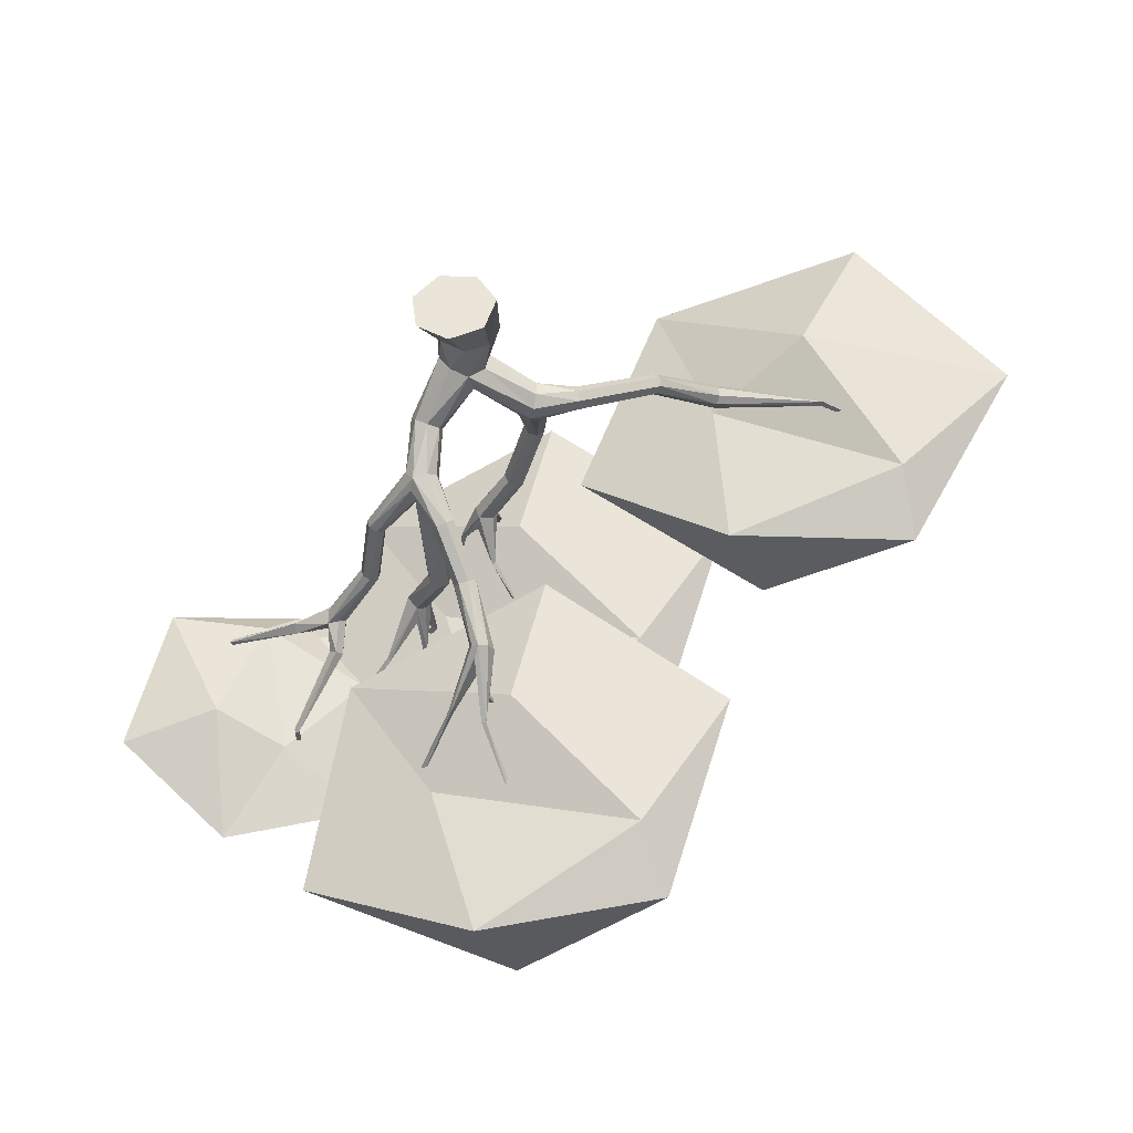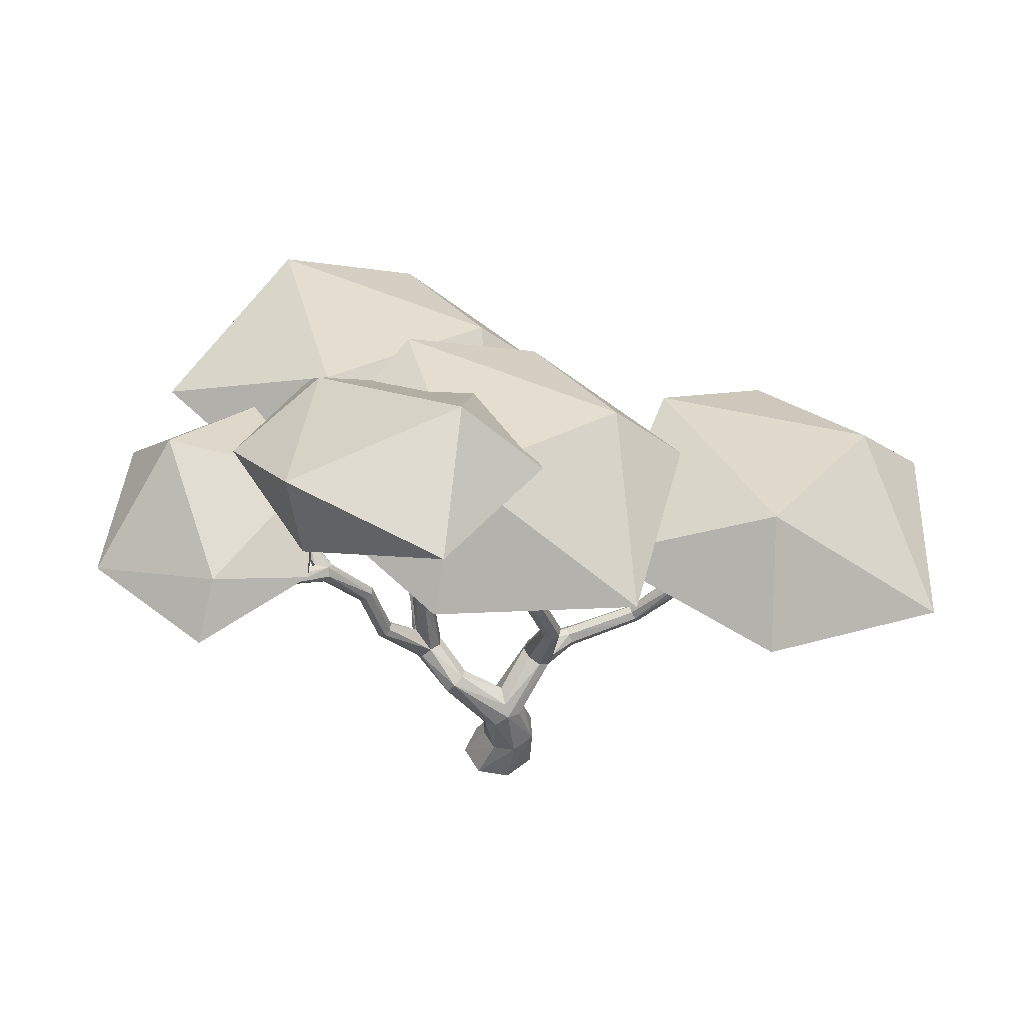
<metadata>
{"format":"obj","ext":"obj","renderer":"f3d","projection":"perspective","resolution":1024,"background":"white","views":[{"elev":-35.7,"azim":3.8,"up":"+Z"},{"elev":48.9,"azim":-35.9,"up":"+Y"}]}
</metadata>
<code>
g
v 0.005531 0.06387 -0.03981
v 0.04111 0.06785 -0.02566
v 0.05482 0.07137 0.0108
v 0.02992 0.07259 0.04892
v -0.01193 0.06653 0.04972
v -0.03669 0.063 0.02146
v -0.03136 0.06161 -0.01912
v 0.004058 0.1266 -0.03546
v -0.0152 0.1545 0.03567
v 0.02785 0.1283 -0.01935
v 0.03144 0.1373 0.01734
v 0.009671 0.1461 0.03597
v -0.03623 0.1369 0.02513
v -0.04019 0.1202 -0.0003818
v -0.02266 0.1161 -0.02662
v 0.009437 0.1522 -0.0366
v 0.00264 0.1813 -0.009622
v -0.01107 0.1742 0.02071
v -0.06219 0.1839 -0.07398
v -0.04528 0.1964 -0.0729
v -0.04239 0.2146 -0.05947
v -0.05816 0.2239 -0.04593
v -0.07801 0.2165 -0.04128
v -0.0882 0.1988 -0.04993
v -0.08024 0.1846 -0.06412
v -0.06328 0.2562 -0.1087
v -0.08309 0.2565 -0.108
v -0.05035 0.2503 -0.1248
v -0.06386 0.2207 -0.1391
v -0.0512 0.2324 -0.1325
v -0.08524 0.222 -0.145
v -0.09735 0.2282 -0.1305
v -0.09756 0.2414 -0.1151
v -0.08304 0.2592 -0.1552
v -0.05735 0.2692 -0.1444
v -0.08785 0.2784 -0.1472
v -0.09044 0.2404 -0.1538
v -0.038 0.2545 -0.2045
v -0.02766 0.2618 -0.1953
v -0.02918 0.2755 -0.1881
v -0.04082 0.2849 -0.1878
v -0.0547 0.2837 -0.1949
v -0.05977 0.2721 -0.2041
v -0.05238 0.259 -0.2082
v -0.008864 0.31 -0.2722
v 0.001407 0.3177 -0.2641
v -0.0001103 0.3311 -0.2564
v -0.01328 0.3402 -0.2552
v -0.02707 0.3375 -0.2612
v -0.03182 0.3259 -0.2699
v -0.02347 0.3132 -0.2748
v -0.01084 0.3682 -0.3477
v 0.003604 0.3501 -0.3597
v -0.006659 0.3566 -0.3566
v -0.001436 0.3776 -0.3397
v 0.02013 0.3744 -0.3404
v 0.02591 0.3719 -0.3563
v 0.01863 0.3535 -0.3582
v -0.0005403 0.399 -0.3767
v -0.005633 0.3902 -0.3494
v -0.002751 0.3652 -0.3728
v 0.01118 0.4541 -0.3864
v 0.01065 0.4528 -0.379
v 0.004159 0.4562 -0.3837
v 0.05644 0.5861 -0.3648
v 0.05004 0.5874 -0.3596
v 0.04778 0.5892 -0.3669
v 0.009078 0.4362 -0.4402
v 0.007249 0.4423 -0.4358
v 0.001966 0.4359 -0.4392
v 0.04438 0.5401 -0.5298
v 0.05028 0.5424 -0.5244
v 0.04378 0.5463 -0.5226
v -0.04486 0.4405 -0.4182
v -0.04389 0.4511 -0.4163
v -0.04893 0.4454 -0.4132
v -0.105 0.5657 -0.4657
v -0.1078 0.5677 -0.4565
v -0.1116 0.5642 -0.4606
v -0.1511 0.3224 -0.1664
v -0.1409 0.3291 -0.1614
v -0.139 0.3331 -0.1484
v -0.147 0.3311 -0.1383
v -0.1586 0.325 -0.1376
v -0.1657 0.3189 -0.1472
v -0.162 0.3175 -0.1604
v -0.172 0.4169 -0.1873
v -0.1613 0.4234 -0.1824
v -0.1592 0.4273 -0.1695
v -0.1675 0.4257 -0.1592
v -0.1793 0.4202 -0.1588
v -0.1864 0.4145 -0.1684
v -0.183 0.4131 -0.1813
v -0.2476 0.4983 -0.2089
v -0.233 0.5193 -0.1857
v -0.2304 0.4941 -0.2082
v -0.2204 0.5029 -0.2021
v -0.2215 0.5121 -0.1922
v -0.2375 0.5066 -0.1765
v -0.2443 0.4956 -0.1798
v -0.2467 0.4889 -0.1919
v -0.249 0.5202 -0.2021
v -0.3016 0.5245 -0.208
v -0.2921 0.5294 -0.1969
v -0.2956 0.5221 -0.1872
v -0.3022 0.5107 -0.1982
v -0.413 0.5825 -0.1849
v -0.4077 0.5833 -0.1791
v -0.4137 0.5774 -0.1781
v -0.417 0.5781 -0.183
v -0.236 0.5201 -0.2479
v -0.2268 0.5303 -0.2457
v -0.2344 0.541 -0.2419
v -0.2478 0.5303 -0.2399
v -0.301 0.6011 -0.3418
v -0.3011 0.6042 -0.3343
v -0.3073 0.5993 -0.3363
v -0.3061 0.5982 -0.3423
v -0.07135 0.3474 -0.1577
v -0.05487 0.349 -0.1353
v -0.06471 0.3501 -0.1237
v -0.07985 0.3504 -0.124
v -0.08951 0.3495 -0.1363
v -0.07255 0.4727 -0.1672
v -0.05855 0.4757 -0.1601
v -0.05574 0.4754 -0.1443
v -0.06544 0.472 -0.133
v -0.08009 0.4683 -0.1332
v -0.08962 0.4664 -0.1457
v -0.08595 0.4686 -0.1608
v -0.131 0.5466 -0.1317
v -0.1171 0.5506 -0.1495
v -0.1275 0.5583 -0.1175
v -0.1092 0.5563 -0.1137
v -0.09631 0.5579 -0.1327
v -0.1031 0.5561 -0.1462
v -0.1254 0.5825 -0.1317
v -0.1193 0.577 -0.1601
v -0.09898 0.5836 -0.1433
v -0.09548 0.6396 -0.1314
v -0.0952 0.6397 -0.1244
v -0.104 0.638 -0.1263
v -0.153 0.7446 -0.09563
v -0.1449 0.7437 -0.09229
v -0.1503 0.7397 -0.08911
v -0.108 0.6278 -0.1766
v -0.1097 0.6298 -0.1693
v -0.1146 0.6281 -0.1762
v -0.08438 0.7177 -0.1874
v -0.08602 0.7176 -0.1803
v -0.09065 0.7234 -0.1857
v -0.1673 0.6352 -0.1915
v -0.1684 0.6378 -0.1846
v -0.1698 0.629 -0.1864
v -0.2158 0.6932 -0.2249
v -0.2164 0.6932 -0.2166
v -0.2226 0.6905 -0.2227
v 0.08827 0.2149 -0.0469
v 0.09571 0.2014 0.008377
v 0.09541 0.1952 -0.04494
v 0.09973 0.181 -0.02808
v 0.1003 0.184 -0.004445
v 0.07709 0.2108 0.006275
v 0.06668 0.2219 -0.01162
v 0.07115 0.2205 -0.03445
v 0.1018 0.2254 -0.04062
v 0.114 0.2315 -0.01931
v 0.1081 0.2164 0.005571
v 0.1626 0.2112 -0.03582
v 0.164 0.1956 -0.03278
v 0.1623 0.1886 -0.01895
v 0.159 0.1947 -0.005349
v 0.1566 0.2092 -0.001267
v 0.1568 0.2221 -0.01043
v 0.1596 0.2228 -0.02573
v 0.2794 0.2436 0.01522
v 0.2846 0.2321 0.01945
v 0.2829 0.2258 0.03191
v 0.2748 0.2304 0.04223
v 0.2675 0.2414 0.04291
v 0.2656 0.2513 0.03379
v 0.2711 0.2522 0.02125
v 0.3718 0.3281 0.09511
v 0.3653 0.3483 0.0672
v 0.3533 0.3269 0.0921
v 0.3457 0.3359 0.0831
v 0.35 0.3425 0.07071
v 0.3685 0.3312 0.06064
v 0.3729 0.32 0.06845
v 0.3714 0.3166 0.08141
v 0.3769 0.3495 0.08708
v 0.5316 0.3777 0.08658
v 0.5357 0.3701 0.08801
v 0.5343 0.3741 0.09348
v 0.3573 0.4473 0.1665
v 0.3498 0.4454 0.171
v 0.3489 0.4504 0.1664
v 0.08961 0.3281 0.01064
v 0.1009 0.3289 0.01934
v 0.1021 0.3266 0.03374
v 0.09131 0.3228 0.04335
v 0.07726 0.3205 0.04033
v 0.07001 0.3216 0.02741
v 0.07563 0.3249 0.01378
v 0.04786 0.4409 0.001099
v 0.05804 0.4473 0.009011
v 0.05842 0.449 0.02393
v 0.04849 0.4446 0.03365
v 0.0362 0.4378 0.03158
v 0.03012 0.4331 0.01889
v 0.03566 0.4348 0.005082
v 0.006429 0.5167 0.02114
v -0.01545 0.5111 0.02524
v 0.009498 0.5211 0.006403
v 0.005099 0.5137 -0.005298
v -0.01639 0.5077 -0.006968
v -0.02315 0.5057 0.01021
v -0.01007 0.5417 0.006059
v 0.003816 0.5378 0.005203
v -0.01969 0.5345 0.02214
v -0.02124 0.5325 -0.009679
v 0.004772 0.5769 -0.0456
v 0.001361 0.5845 -0.04291
v -0.001007 0.5801 -0.04884
v 0.0479 0.6332 -0.1156
v 0.05027 0.6368 -0.1091
v 0.04469 0.6383 -0.1067
v 0.04175 0.6365 -0.1112
v -0.04278 0.5669 -0.0002885
v -0.04546 0.5636 0.006819
v -0.05099 0.5663 0.000966
v -0.06668 0.6366 -0.005081
v -0.0608 0.6348 -0.001011
v -0.06795 0.6323 0.00315
v 0.009187 0.5902 0.04276
v 0.01096 0.5837 0.0476
v 0.003806 0.5883 0.04645
v 0.059 0.6505 0.09056
v 0.06409 0.6469 0.09216
v 0.06397 0.6469 0.1003
v 0.05755 0.651 0.09636
v -0.05911 -2.561e-09 -0.04196
v -0.06608 -1.001e-08 0.01233
v -0.02827 -1.979e-09 0.05177
v 0.0266 -3.492e-09 0.04712
v 0.05674 9.313e-09 0.0006749
v 0.03913 -2.678e-09 -0.05121
v -0.01197 -1.094e-08 -0.07018
v -0.2161 0.7841 -0.2488
v -0.2199 0.7859 -0.2419
v -0.2104 0.7858 -0.2411
v -0.3111 0.6671 -0.3432
v -0.3074 0.6675 -0.3347
v -0.3026 0.6676 -0.3407
v -0.4207 0.6364 -0.1585
v -0.412 0.6359 -0.1556
v -0.4132 0.6386 -0.1627
v -0.1483 0.8095 -0.07178
v -0.1401 0.8071 -0.067
v -0.1392 0.8095 -0.07474
v -0.05293 0.774 -0.2121
v -0.0525 0.7775 -0.2029
v -0.04638 0.7725 -0.2052
v 0.3958 0.5048 0.2068
v 0.3877 0.5064 0.2122
v 0.393 0.5005 0.215
v 0.6106 0.4483 0.1003
v 0.6163 0.4411 0.1036
v 0.6164 0.4423 0.09556
v 0.06381 0.7067 0.07463
v 0.06443 0.7092 0.08396
v 0.07144 0.7076 0.08042
v 0.0496 0.6887 -0.1148
v 0.05026 0.6885 -0.1055
v 0.05703 0.6878 -0.1122
v -0.06347 0.7017 -0.0117
v -0.05849 0.7022 -0.003533
v -0.05536 0.7008 -0.0127
v 0.2765 0.4929 0.3828
v 0.3761 0.6525 0.2562
v 0.1443 0.5393 0.07374
v 0.3632 0.4465 0.1363
v 0.5107 0.3646 0.2216
v 0.608 0.4117 0.4387
v 0.7179 0.5144 0.1168
v 0.8299 0.3983 0.1499
v 0.6526 0.4049 -0.01511
v 0.3798 0.4416 -0.111
v 0.4313 0.5963 -0.1088
v 0.667 0.4701 -0.1134
v 0.0545 0.7837 0.03688
v -0.04189 0.9123 -0.05005
v -0.2011 0.8211 0.1265
v -0.139 0.7463 -0.04611
v -0.06245 0.6804 -0.1601
v 0.1173 0.7183 -0.2266
v -0.1355 0.8011 -0.3323
v -0.1028 0.7075 -0.4206
v -0.2451 0.7128 -0.287
v -0.3369 0.7424 -0.07287
v -0.3323 0.8671 -0.1141
v -0.3233 0.7654 -0.3039
v -0.2204 0.582 -0.2749
v -0.0956 0.7416 -0.3768
v -0.2822 0.6284 -0.6054
v -0.08216 0.5356 -0.4967
v 0.04331 0.4537 -0.3814
v 0.09102 0.5008 -0.1483
v 0.2683 0.6035 -0.4386
v 0.3705 0.4874 -0.3819
v 0.2333 0.4939 -0.5815
v -0.0121 0.5307 -0.7344
v 0.03765 0.6854 -0.7211
v 0.2687 0.5592 -0.6743
v -0.2204 0.6941 0.1214
v -0.0956 0.8538 0.01952
v -0.2822 0.7406 -0.209
v -0.08216 0.6478 -0.1004
v 0.04331 0.5659 0.01499
v 0.09102 0.613 0.248
v 0.2683 0.7157 -0.04222
v 0.3705 0.5996 0.01446
v 0.2333 0.6061 -0.1852
v -0.0121 0.6429 -0.3381
v 0.03765 0.7976 -0.3247
v 0.2687 0.6714 -0.278
v -0.4169 0.6527 -0.4959
v -0.3918 0.7558 -0.3949
v -0.2069 0.6827 -0.441
v -0.3255 0.6228 -0.3541
v -0.4274 0.5699 -0.3126
v -0.5766 0.6003 -0.3489
v -0.456 0.6666 -0.1654
v -0.5172 0.5917 -0.1214
v -0.3629 0.5959 -0.1465
v -0.206 0.6196 -0.2477
v -0.2275 0.7195 -0.2223
v -0.3184 0.638 -0.1002
g
f 245 247 246
f 248 7 1
f 242 6 7
f 243 5 6
f 244 4 5
f 245 3 4
f 246 2 3
f 247 1 2
f 11 12 4
f 11 4 3
f 10 11 3
f 10 3 2
f 8 10 2
f 8 2 1
f 15 8 1
f 15 1 7
f 14 15 7
f 14 7 6
f 13 14 6
f 13 6 5
f 9 13 5
f 9 5 4
f 12 9 4
f 16 165 158
f 17 164 165
f 18 163 164
f 9 159 163
f 12 162 159
f 11 161 162
f 10 160 161
f 8 158 160
f 23 9 18
f 22 23 18
f 22 18 17
f 21 22 17
f 21 17 16
f 20 21 16
f 20 16 8
f 19 20 8
f 19 8 15
f 25 19 15
f 25 15 14
f 24 25 14
f 24 14 13
f 23 24 13
f 23 13 9
f 30 28 21
f 30 21 20
f 29 30 20
f 29 20 19
f 31 29 19
f 31 19 25
f 32 31 25
f 32 25 24
f 33 32 24
f 33 24 23
f 27 33 23
f 27 23 22
f 26 27 22
f 26 22 21
f 28 26 21
f 35 120 28
f 119 35 34
f 36 119 34
f 123 36 27
f 122 123 27
f 122 27 26
f 121 122 26
f 120 121 26
f 120 26 28
f 122 127 128
f 121 126 127
f 120 125 126
f 35 124 125
f 119 130 124
f 36 129 130
f 123 128 129
f 132 124 130
f 131 132 130
f 131 130 129
f 133 131 129
f 133 129 128
f 134 133 128
f 134 128 127
f 134 127 126
f 135 134 126
f 135 126 125
f 136 135 125
f 136 125 124
f 132 136 124
f 154 152 132
f 154 132 131
f 154 131 133
f 153 154 133
f 153 133 137
f 153 137 138
f 152 153 138
f 152 138 132
f 153 155 156
f 152 157 155
f 154 156 157
f 249 250 251
f 155 249 251
f 155 157 249
f 157 250 249
f 157 156 250
f 156 251 250
f 156 155 251
f 41 35 28
f 40 41 28
f 39 40 28
f 39 28 30
f 39 30 29
f 38 39 29
f 38 29 31
f 44 38 31
f 44 31 37
f 43 44 37
f 43 37 34
f 42 43 34
f 42 34 35
f 41 42 35
f 44 50 51
f 43 49 50
f 42 48 49
f 41 47 48
f 40 46 47
f 39 45 46
f 38 51 45
f 52 50 49
f 55 52 49
f 55 49 48
f 56 55 48
f 56 48 47
f 57 56 47
f 57 47 46
f 58 57 46
f 58 46 45
f 53 58 45
f 53 45 51
f 54 53 51
f 54 51 50
f 52 54 50
f 74 53 54
f 76 74 54
f 76 54 52
f 76 52 55
f 75 76 55
f 75 55 60
f 75 60 59
f 74 75 59
f 74 59 61
f 74 61 53
f 75 74 77
f 74 76 79
f 76 78 79
f 76 75 78
f 77 79 78
f 74 79 77
f 75 77 78
f 63 56 57
f 62 63 57
f 62 57 59
f 64 62 59
f 64 59 60
f 64 60 55
f 63 64 55
f 63 55 56
f 64 66 67
f 64 63 66
f 63 65 66
f 63 62 65
f 62 64 67
f 65 67 66
f 62 67 65
f 70 53 61
f 70 61 59
f 69 70 59
f 69 59 57
f 68 69 57
f 68 57 58
f 68 58 53
f 70 68 53
f 68 71 72
f 68 70 71
f 70 69 73
f 69 72 73
f 69 68 72
f 71 73 72
f 70 73 71
f 82 83 27
f 82 27 36
f 81 82 36
f 81 36 34
f 80 81 34
f 80 34 37
f 86 80 37
f 86 37 31
f 86 31 32
f 85 86 32
f 85 32 33
f 84 85 33
f 84 33 27
f 83 84 27
f 82 88 89
f 81 87 88
f 80 93 87
f 86 92 93
f 85 91 92
f 84 90 91
f 83 89 90
f 96 97 88
f 96 88 87
f 94 96 87
f 94 87 93
f 101 94 93
f 101 93 92
f 100 101 92
f 100 92 91
f 99 100 91
f 99 91 90
f 95 99 90
f 95 90 89
f 98 95 89
f 98 89 88
f 97 98 88
f 113 95 98
f 112 113 98
f 112 98 97
f 111 112 97
f 111 97 96
f 111 96 94
f 114 111 94
f 114 94 102
f 113 114 102
f 113 102 95
f 111 117 118
f 114 116 117
f 113 115 116
f 112 111 115
f 111 118 115
f 252 253 254
f 117 253 252
f 117 116 253
f 116 254 253
f 116 115 254
f 115 252 254
f 115 118 252
f 118 117 252
f 106 103 94
f 106 94 101
f 106 101 100
f 105 106 100
f 105 100 99
f 105 99 95
f 104 105 95
f 104 95 102
f 103 104 102
f 103 102 94
f 105 104 108
f 104 107 108
f 103 110 107
f 106 109 110
f 106 105 109
f 105 108 109
f 255 256 257
f 109 256 255
f 109 108 256
f 108 257 256
f 108 107 257
f 107 255 257
f 107 110 255
f 110 109 255
f 142 133 134
f 141 142 134
f 141 134 135
f 140 141 135
f 140 135 139
f 142 140 139
f 142 139 137
f 142 137 133
f 142 145 143
f 142 141 145
f 141 144 145
f 141 140 144
f 140 143 144
f 140 142 143
f 260 258 259
f 143 145 258
f 145 259 258
f 145 144 259
f 144 260 259
f 144 143 260
f 143 258 260
f 147 139 135
f 146 147 135
f 146 135 136
f 146 136 132
f 148 146 132
f 148 132 138
f 148 138 137
f 147 148 137
f 147 137 139
f 148 147 151
f 147 150 151
f 147 149 150
f 146 151 149
f 261 262 263
f 151 262 261
f 151 150 262
f 150 263 262
f 150 149 263
f 149 261 263
f 149 151 261
f 169 158 166
f 175 169 166
f 175 166 167
f 174 175 167
f 174 167 168
f 173 174 168
f 173 168 159
f 172 173 159
f 172 159 162
f 171 172 162
f 171 162 161
f 170 171 161
f 170 161 160
f 169 170 160
f 169 160 158
f 174 180 181
f 173 179 180
f 172 178 179
f 171 177 178
f 170 176 177
f 169 182 176
f 175 181 182
f 189 190 178
f 189 178 177
f 188 189 177
f 188 177 176
f 184 188 176
f 184 176 182
f 187 184 182
f 187 182 181
f 186 187 181
f 186 181 180
f 185 186 180
f 185 180 179
f 183 185 179
f 183 179 178
f 190 183 178
f 195 183 191
f 195 191 184
f 197 195 184
f 197 184 187
f 197 187 186
f 196 197 186
f 196 186 185
f 196 185 183
f 195 196 183
f 264 265 266
f 195 264 266
f 195 197 264
f 197 265 264
f 197 196 265
f 196 266 265
f 196 195 266
f 193 190 189
f 193 189 188
f 192 193 188
f 192 188 184
f 192 184 191
f 194 192 191
f 194 191 183
f 193 194 183
f 193 183 190
f 269 267 268
f 193 269 268
f 193 192 269
f 192 267 269
f 192 194 267
f 194 268 267
f 194 193 268
f 202 163 159
f 201 202 159
f 201 159 168
f 200 201 168
f 200 168 167
f 199 200 167
f 199 167 166
f 198 199 166
f 198 166 158
f 204 198 158
f 204 158 165
f 203 204 165
f 203 165 164
f 203 164 163
f 202 203 163
f 200 206 207
f 199 205 206
f 198 211 205
f 204 210 211
f 203 209 210
f 202 208 209
f 201 207 208
f 213 217 210
f 213 210 209
f 213 209 208
f 212 213 208
f 212 208 207
f 214 212 207
f 214 207 206
f 215 214 206
f 215 206 205
f 216 215 205
f 216 205 211
f 216 211 210
f 217 216 210
f 236 212 214
f 235 236 214
f 235 214 219
f 235 219 218
f 237 235 218
f 237 218 220
f 237 220 213
f 236 237 213
f 236 213 212
f 236 239 240
f 236 235 239
f 235 238 239
f 235 241 238
f 237 240 241
f 270 271 272
f 239 270 272
f 239 238 270
f 238 241 270
f 241 271 270
f 241 240 271
f 240 272 271
f 240 239 272
f 222 215 216
f 224 222 216
f 224 216 221
f 223 224 221
f 223 221 218
f 223 218 219
f 223 219 214
f 222 223 214
f 222 214 215
f 223 226 227
f 223 222 226
f 222 225 226
f 222 224 225
f 224 228 225
f 224 223 228
f 223 227 228
f 275 273 274
f 225 228 273
f 228 274 273
f 228 227 274
f 227 226 274
f 226 275 274
f 226 225 275
f 225 273 275
f 229 230 220
f 229 220 218
f 229 218 221
f 229 221 216
f 231 229 216
f 231 216 217
f 231 217 213
f 230 231 213
f 230 213 220
f 230 233 234
f 229 232 233
f 229 231 232
f 231 234 232
f 231 230 234
f 278 276 277
f 233 278 277
f 233 232 278
f 232 276 278
f 232 234 276
f 234 277 276
f 234 233 277
f 233 230 229
f 240 237 236
f 241 235 237
f 207 201 200
f 208 202 201
f 209 203 202
f 210 204 203
f 211 198 204
f 205 199 198
f 206 200 199
f 181 175 174
f 182 169 175
f 176 170 169
f 177 171 170
f 178 172 171
f 179 173 172
f 180 174 173
f 151 146 148
f 149 147 146
f 110 103 106
f 107 104 103
f 115 113 112
f 116 114 113
f 117 111 114
f 89 83 82
f 90 84 83
f 91 85 84
f 92 86 85
f 93 80 86
f 87 81 80
f 88 82 81
f 51 38 44
f 45 39 38
f 46 40 39
f 47 41 40
f 48 42 41
f 49 43 42
f 50 44 43
f 156 154 153
f 157 152 154
f 155 153 152
f 128 123 122
f 129 36 123
f 130 119 36
f 124 35 119
f 125 120 35
f 126 121 120
f 127 122 121
f 158 8 16
f 160 10 8
f 161 11 10
f 162 12 11
f 159 9 12
f 163 18 9
f 164 17 18
f 165 16 17
f 1 247 248
f 2 246 247
f 3 245 246
f 4 244 245
f 5 243 244
f 6 242 243
f 7 248 242
f 242 248 243
f 243 248 244
f 244 248 247
f 244 247 245
f 281 279 280
f 282 279 281
f 283 279 282
f 284 279 283
f 280 279 284
f 285 280 284
f 286 284 283
f 287 283 282
f 288 282 281
f 289 281 280
f 289 280 285
f 285 284 286
f 286 283 287
f 287 282 288
f 288 281 289
f 285 290 289
f 289 290 288
f 288 290 287
f 287 290 286
f 286 290 285
f 293 291 292
f 294 291 293
f 295 291 294
f 296 291 295
f 292 291 296
f 297 292 296
f 298 296 295
f 299 295 294
f 300 294 293
f 301 293 292
f 301 292 297
f 297 296 298
f 298 295 299
f 299 294 300
f 300 293 301
f 297 302 301
f 301 302 300
f 300 302 299
f 299 302 298
f 298 302 297
f 305 303 304
f 306 303 305
f 307 303 306
f 308 303 307
f 304 303 308
f 309 304 308
f 310 308 307
f 311 307 306
f 312 306 305
f 313 305 304
f 313 304 309
f 309 308 310
f 310 307 311
f 311 306 312
f 312 305 313
f 309 314 313
f 313 314 312
f 312 314 311
f 311 314 310
f 310 314 309
f 317 315 316
f 318 315 317
f 319 315 318
f 320 315 319
f 316 315 320
f 321 316 320
f 322 320 319
f 323 319 318
f 324 318 317
f 325 317 316
f 325 316 321
f 321 320 322
f 322 319 323
f 323 318 324
f 324 317 325
f 321 326 325
f 325 326 324
f 324 326 323
f 323 326 322
f 322 326 321
f 329 327 328
f 330 327 329
f 331 327 330
f 332 327 331
f 328 327 332
f 333 328 332
f 334 332 331
f 335 331 330
f 336 330 329
f 337 329 328
f 337 328 333
f 333 332 334
f 334 331 335
f 335 330 336
f 336 329 337
f 333 338 337
f 337 338 336
f 336 338 335
f 335 338 334
f 334 338 333

</code>
